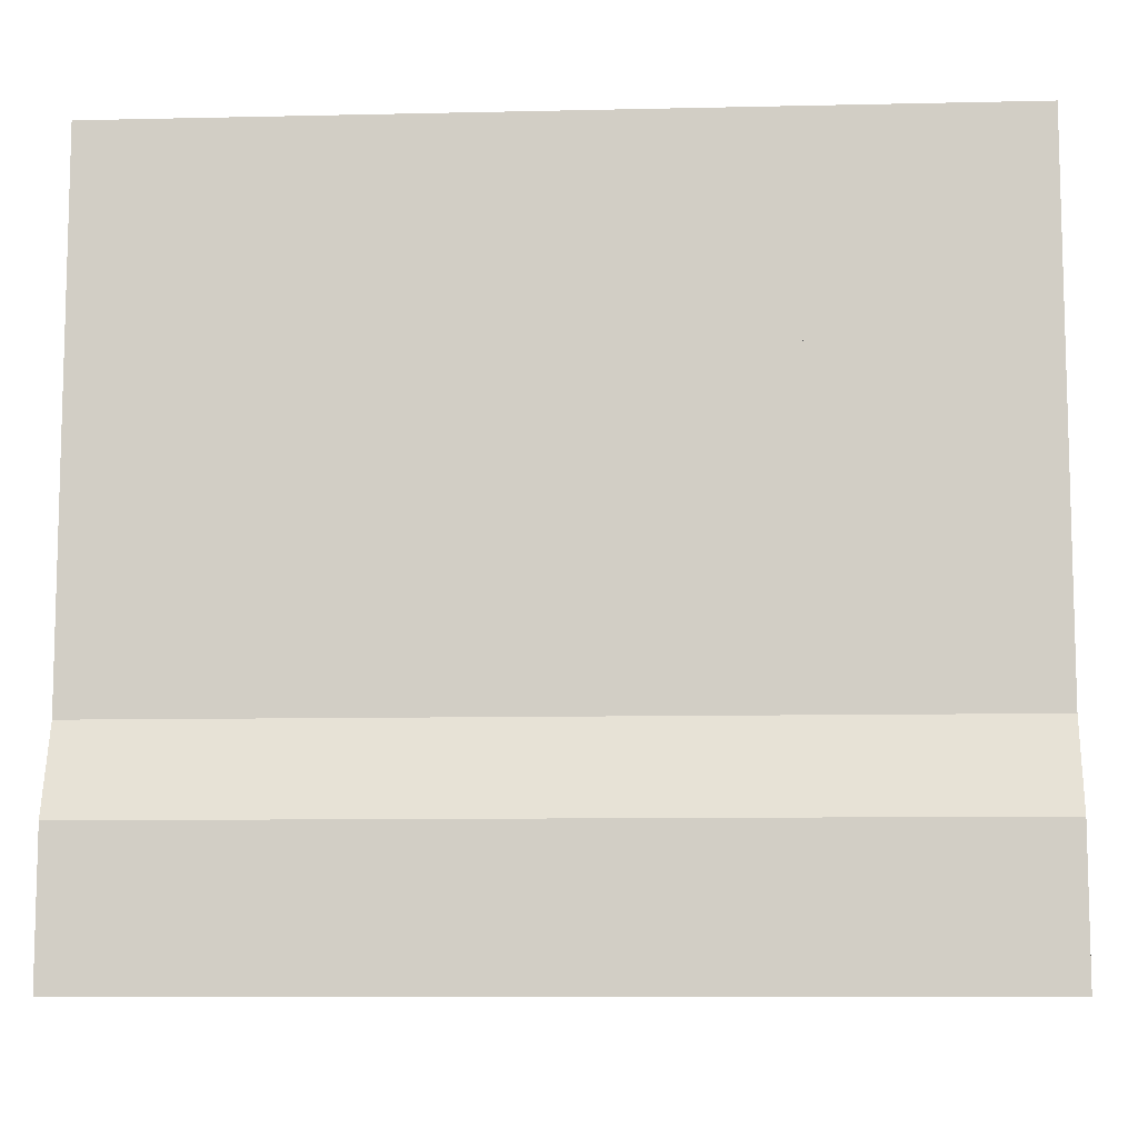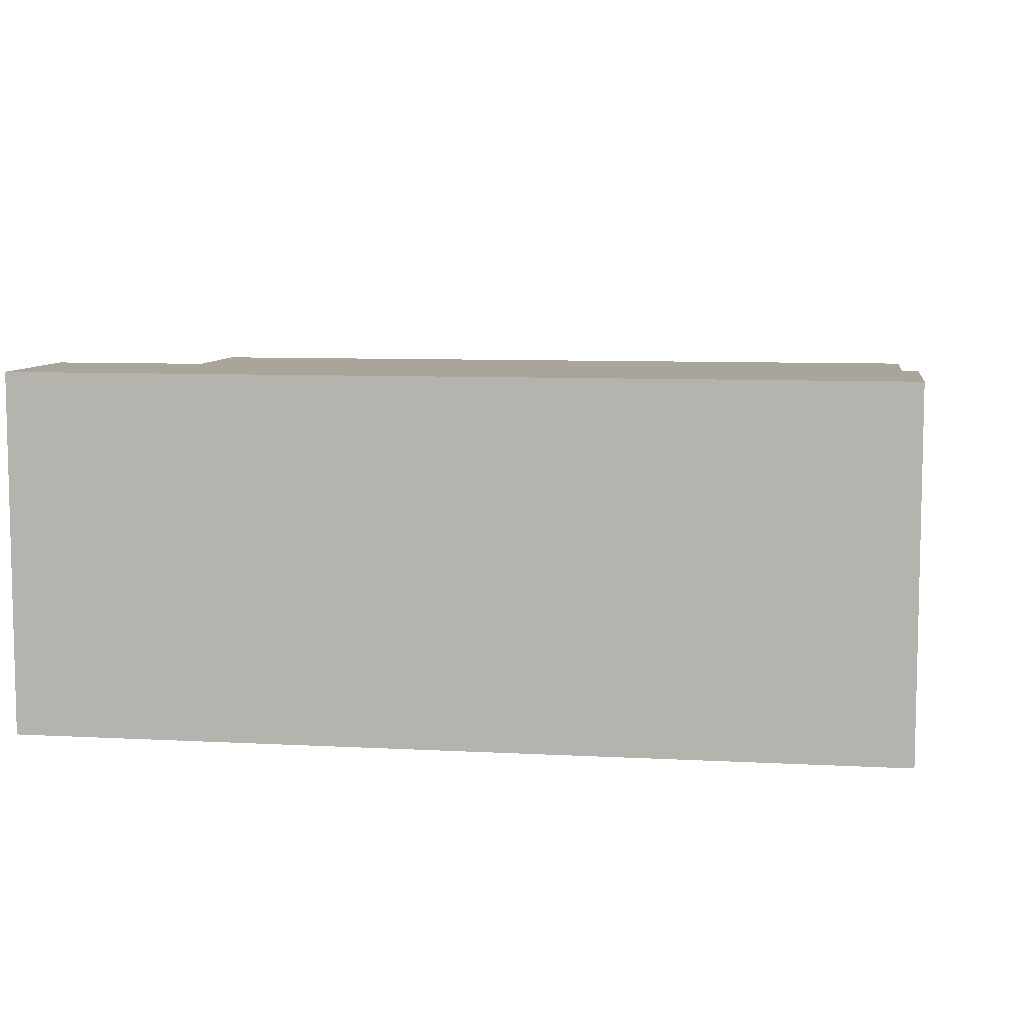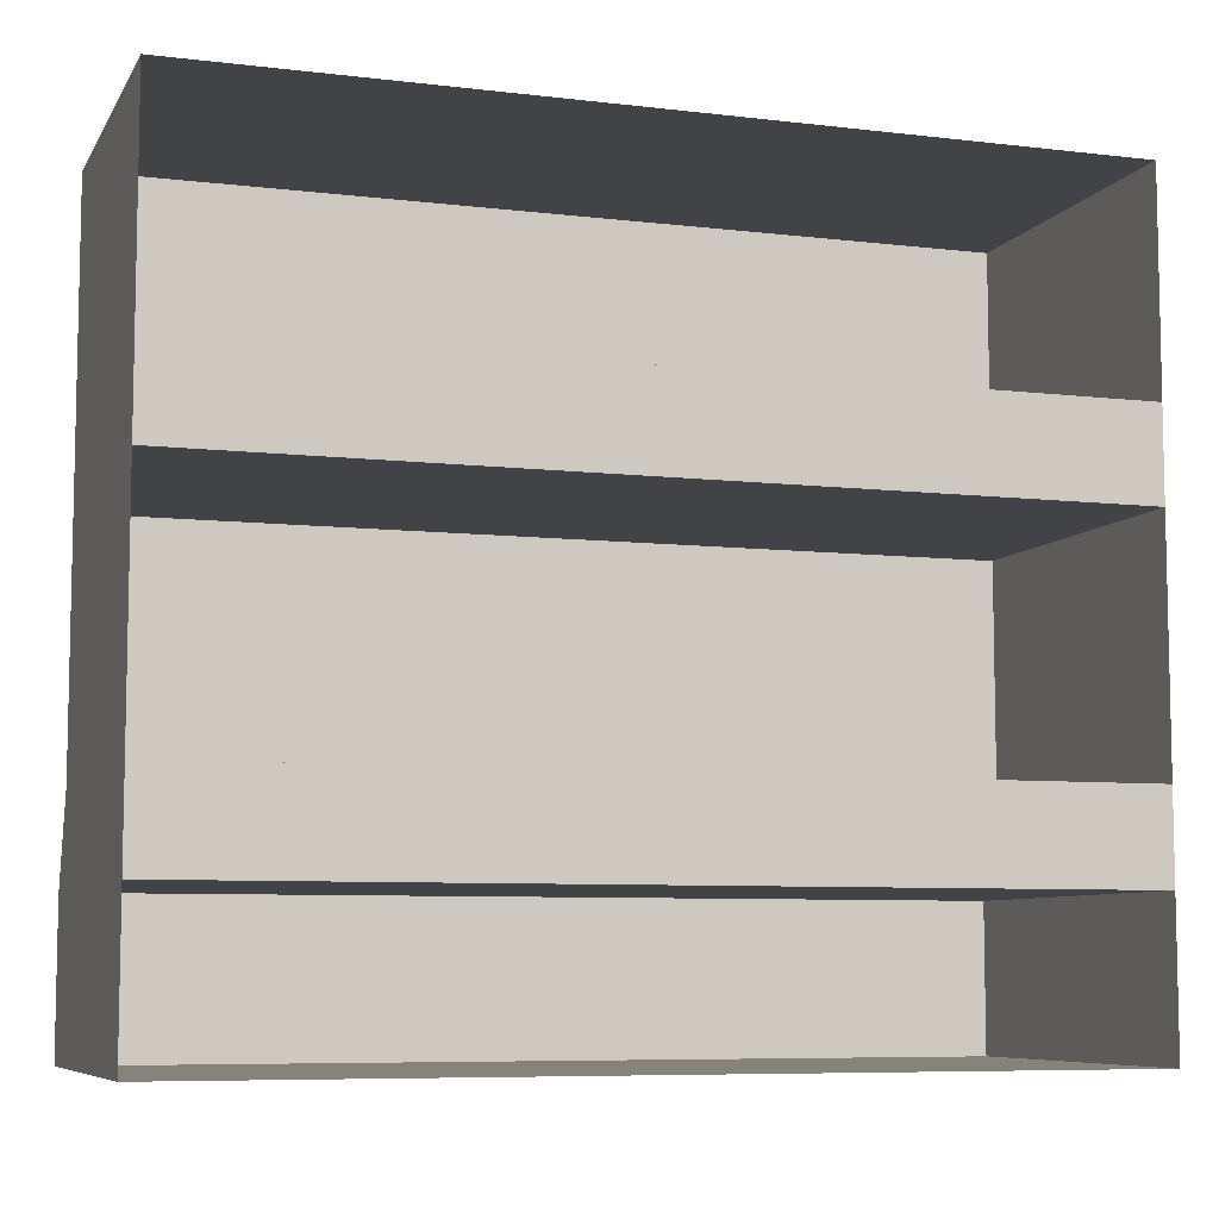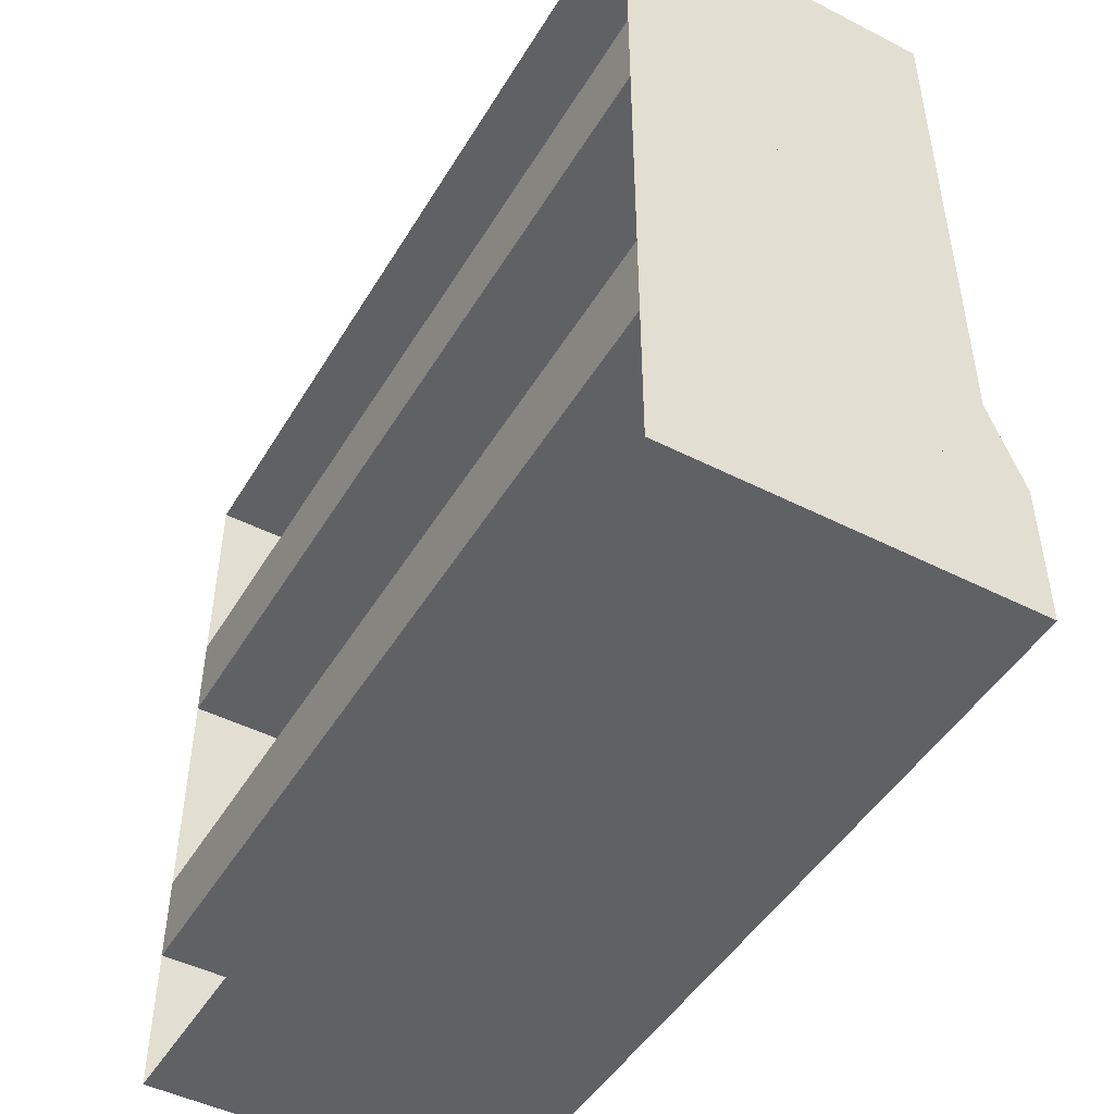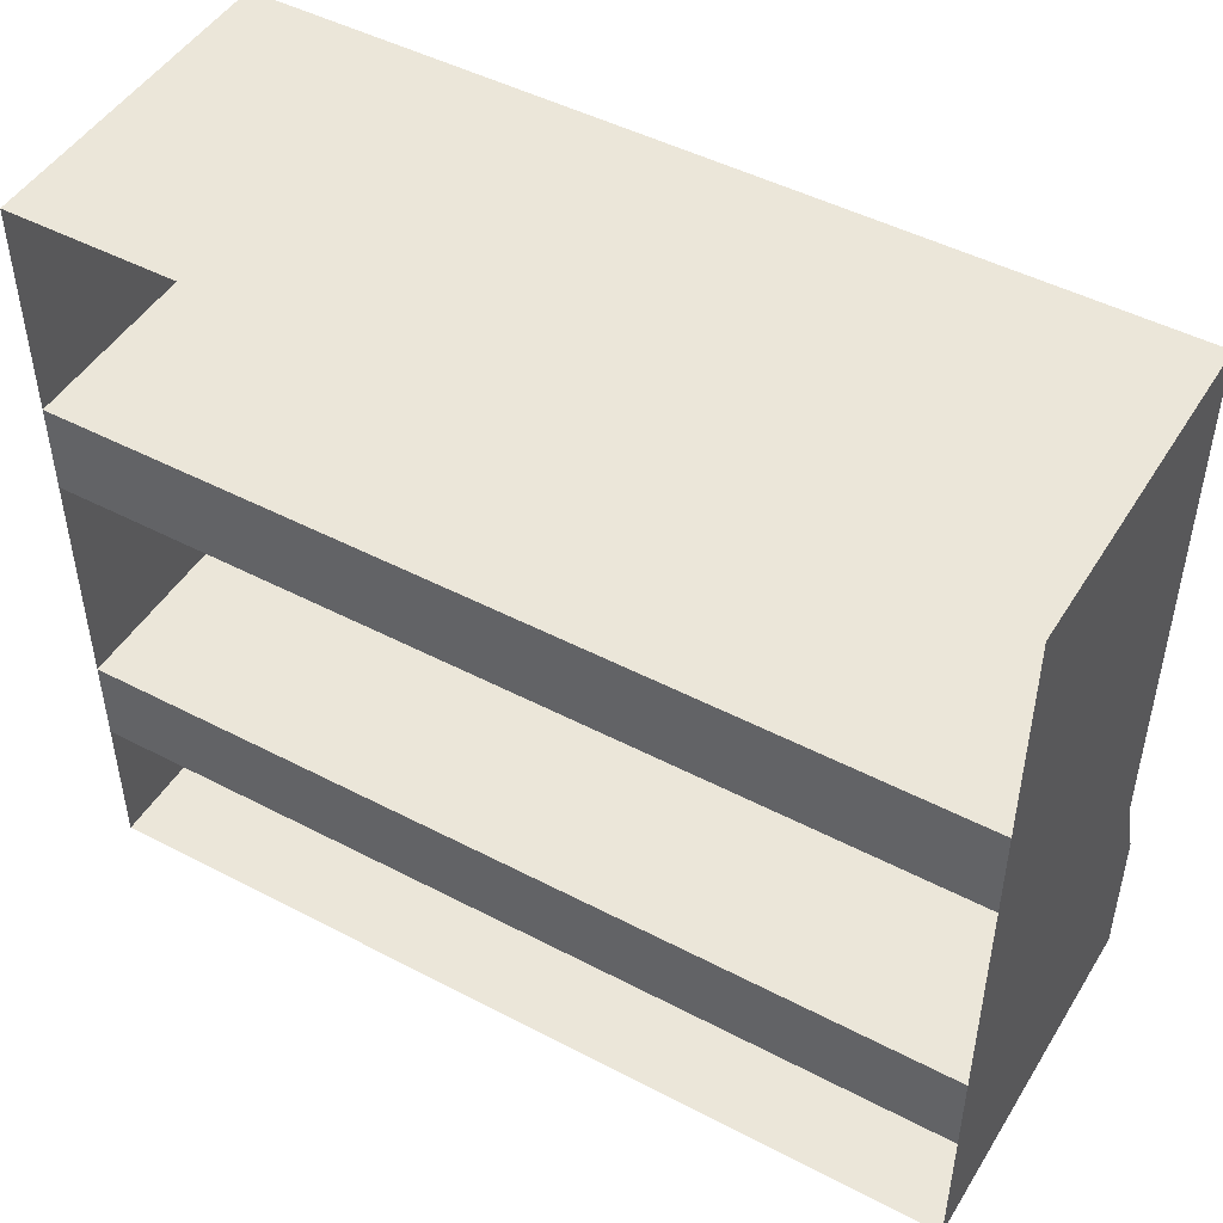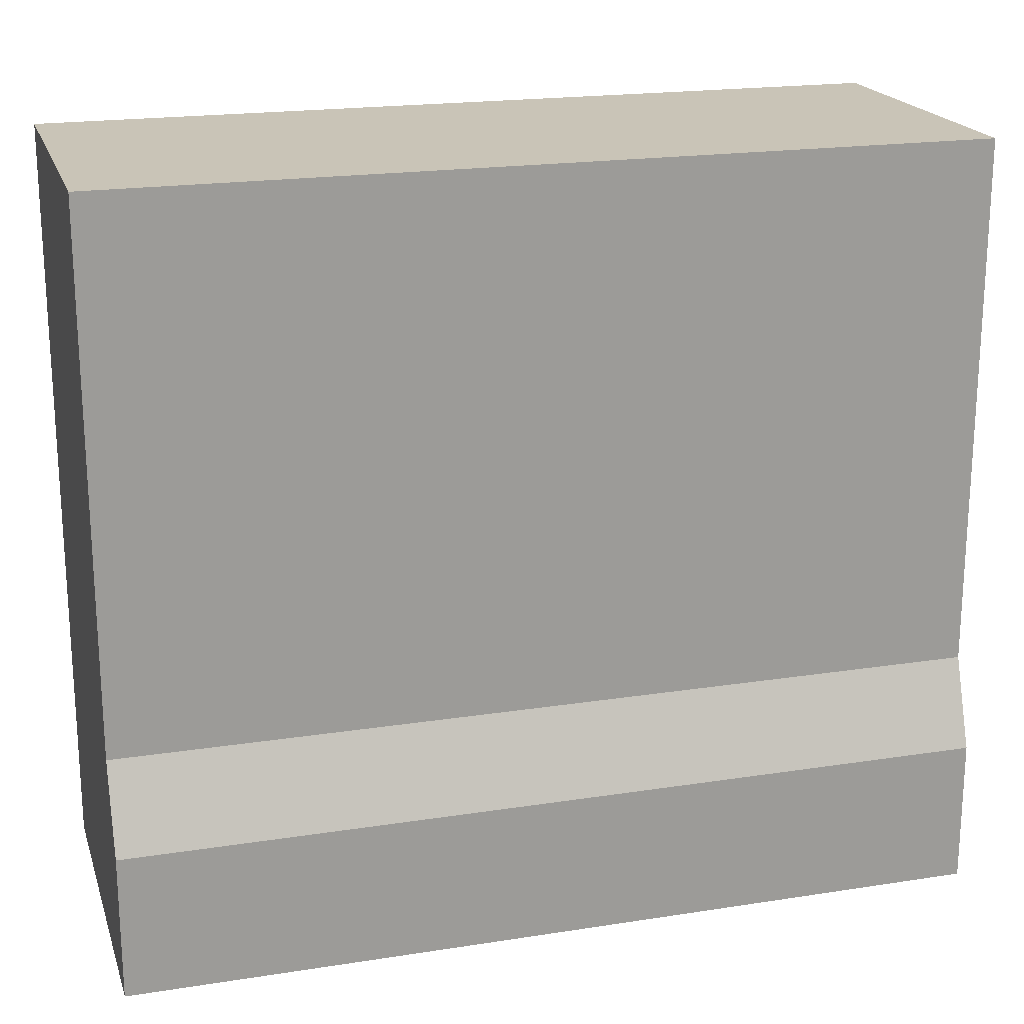
<metadata>
{"format":"obj","ext":"obj","renderer":"f3d","projection":"perspective","resolution":1024,"background":"white","views":[{"elev":-9.4,"azim":3.4,"up":"+Y"},{"elev":7.7,"azim":8.7,"up":"+Z"},{"elev":-7.5,"azim":161.5,"up":"+Y"},{"elev":-47.5,"azim":-119.8,"up":"+Y"},{"elev":47.9,"azim":-149.6,"up":"+Y"},{"elev":20.0,"azim":-16.0,"up":"+Y"}]}
</metadata>
<code>
v 0.3578 -0.1058 0.1295
v 0.3578 0.08677 -0.1383
v 0.3578 -0.1058 -0.1383
v 0.3578 0.08677 0.1295
v -0.3578 0.08677 0.1295
v -0.3578 -0.1058 0.1295
v -0.3578 -0.1058 -0.1383
v 0.3578 -0.1784 -0.1383
v 0.3578 -0.2984 0.1558
v 0.3578 -0.1784 0.1558
v -0.3578 0.08677 -0.1383
v 0.3578 0.1609 0.1294
v 0.3578 0.335 -0.1383
v 0.3578 0.1609 -0.1383
v 0.3578 -0.2984 -0.1383
v -0.3578 -0.1784 0.1558
v -0.3578 0.335 0.1294
v -0.3578 0.1609 0.1294
v 0.3578 0.335 0.1294
v -0.3578 -0.2984 -0.1383
v -0.3578 -0.1784 -0.1383
v -0.3578 -0.2984 0.1558
v -0.3578 0.1609 -0.1383
v -0.3578 0.335 -0.1383
g mesh1_mesh1-geometry
f 1 2 3
f 2 1 4
f 1 5 4
f 5 1 6
f 7 5 6
f 8 9 10
f 5 7 11
f 12 13 14
f 9 8 15
f 9 16 10
f 17 12 18
f 13 12 19
f 16 20 21
f 16 9 22
f 23 17 18
f 12 17 19
f 20 16 22
f 17 23 24
g mesh1_mesh1-geometry
f 3 2 1
f 4 1 2
f 4 5 1
f 6 1 5
f 6 5 7
f 10 9 8
f 11 7 5
f 14 13 12
f 15 8 9
f 10 16 9
f 18 12 17
f 19 12 13
f 21 20 16
f 22 9 16
f 18 17 23
f 19 17 12
f 19 13 17
f 22 16 20
f 24 23 17
f 24 17 13
g mesh1_mesh1-geometry
f 7 1 3
f 1 7 6
f 23 12 14
f 12 23 18
g mesh1_mesh1-geometry
f 3 1 7
f 6 7 1
f 3 7 8
f 14 23 2
f 21 8 7
f 11 2 23
f 14 12 23
f 18 23 12
f 20 9 15
f 15 9 20
f 9 20 22
f 22 20 9
g mesh1_mesh1-geometry
f 3 10 1
f 5 2 4
f 4 2 5
f 4 14 2
f 10 3 8
f 10 6 1
f 18 4 5
f 2 5 11
f 11 5 2
f 14 4 12
f 6 21 7
f 16 8 10
f 10 8 16
f 6 10 16
f 4 18 12
f 11 18 5
f 21 6 16
f 8 16 21
f 21 16 8
f 18 11 23
f 17 13 19
f 13 17 24
g mesh1_mesh1-geometry
f 1 10 3
f 2 14 4
f 8 7 3
f 8 3 10
f 1 6 10
f 5 4 18
f 12 4 14
f 2 23 14
f 7 21 6
f 7 8 21
f 16 10 6
f 12 18 4
f 5 18 11
f 23 2 11
f 16 6 21
f 23 11 18

</code>
